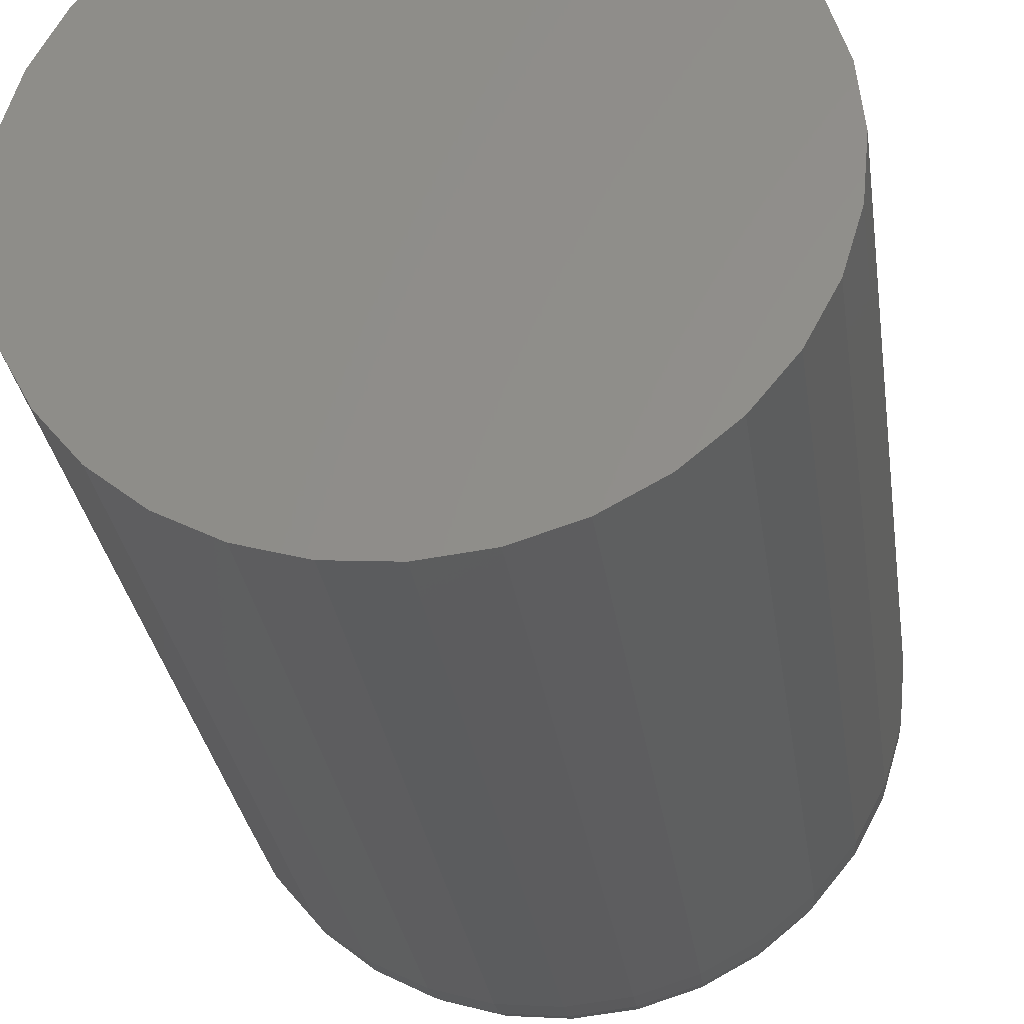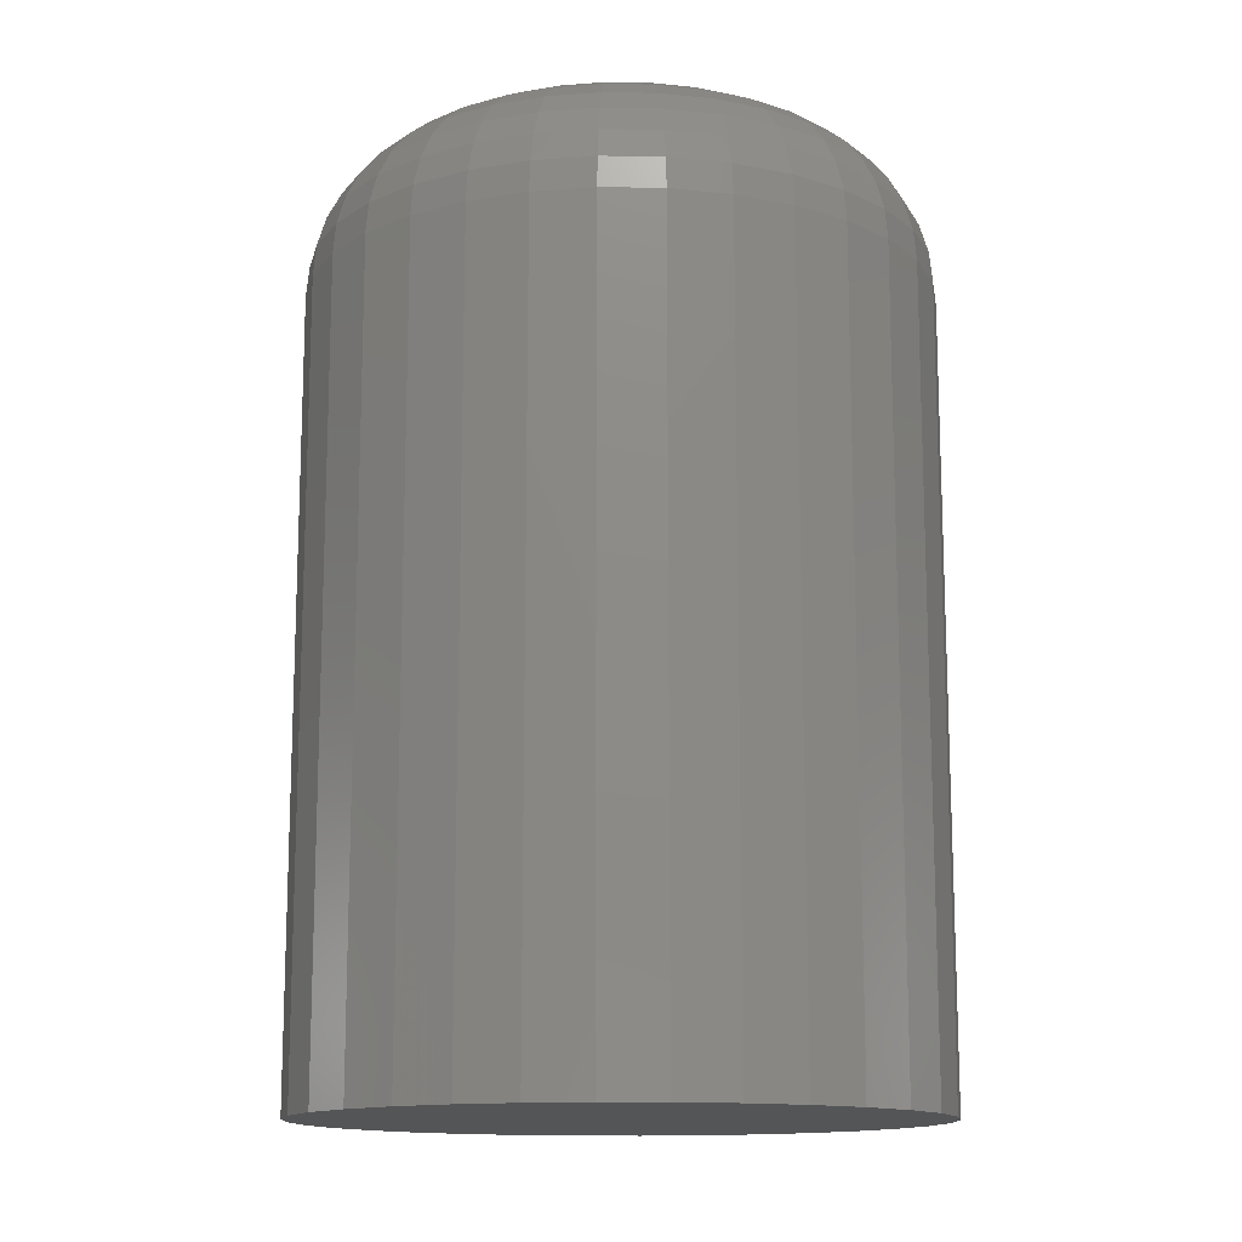
<metadata>
{"format":"stl","ext":"stl","renderer":"f3d","projection":"perspective","resolution":1024,"background":"white","views":[{"elev":-30.3,"azim":8.1,"up":"+Z"},{"elev":-13.7,"azim":82.6,"up":"+Y"}]}
</metadata>
<code>
# stl→obj: 320 verts, 636 faces
v 0.01308 1.638e-16 0.7068
v -0.001335 1.628e-16 0.7053
v -0.0009044 1.63e-16 0.7068
v 0.01351 1.636e-16 0.7053
v -0.00148 1.626e-16 0.7039
v 0.01351 1.633e-16 0.7024
v -0.0009044 1.623e-16 0.701
v -0.001335 1.625e-16 0.7024
v 0.01308 1.631e-16 0.701
v -0.0002052 1.622e-16 0.6997
v 0.01238 1.629e-16 0.6997
v 0.0007357 1.622e-16 0.6985
v 0.001882 1.621e-16 0.6976
v 0.01144 1.628e-16 0.6985
v 0.00319 1.621e-16 0.6969
v 0.00461 1.621e-16 0.6964
v 0.006086 1.622e-16 0.6963
v 0.01029 1.626e-16 0.6976
v 0.007562 1.623e-16 0.6964
v 0.008981 1.624e-16 0.6969
v 0.01365 1.635e-16 0.7039
v 0.01238 1.639e-16 0.7081
v -0.0002052 1.632e-16 0.7081
v 0.0007357 1.633e-16 0.7092
v 0.001882 1.635e-16 0.7102
v 0.00319 1.637e-16 0.7109
v 0.00461 1.638e-16 0.7113
v 0.006086 1.639e-16 0.7114
v 0.007562 1.64e-16 0.7113
v 0.008981 1.64e-16 0.7109
v 0.01029 1.64e-16 0.7102
v 0.01144 1.639e-16 0.7092
v 0.02146 -0.007812 0.7039
v 0.02146 -0.04688 0.7039
v 0.02117 -0.007812 0.7009
v 0.02117 -0.04688 0.7009
v 0.02029 -0.007812 0.698
v 0.02029 -0.04688 0.698
v 0.01887 -0.007812 0.6953
v 0.01887 -0.04688 0.6953
v 0.01696 -0.007812 0.693
v 0.01696 -0.04688 0.693
v 0.01463 -0.007812 0.6911
v 0.01463 -0.04688 0.6911
v 0.01197 -0.007812 0.6897
v 0.01197 -0.04688 0.6897
v 0.009086 -0.007812 0.6888
v 0.009086 -0.04688 0.6888
v 0.006086 -0.007812 0.6885
v 0.006086 -0.04688 0.6885
v 0.003085 -0.007812 0.6888
v 0.003085 -0.04688 0.6888
v 0.0002005 -0.007812 0.6897
v 0.0002005 -0.04688 0.6897
v -0.002458 -0.007812 0.6911
v -0.002458 -0.04688 0.6911
v -0.004789 -0.007812 0.693
v -0.004789 -0.04688 0.693
v -0.006701 -0.007812 0.6953
v -0.006701 -0.04688 0.6953
v -0.008122 -0.007812 0.698
v -0.008122 -0.04688 0.698
v -0.008997 -0.007812 0.7009
v -0.008997 -0.04688 0.7009
v -0.009293 -0.007812 0.7039
v -0.009293 -0.04688 0.7039
v -0.008997 -0.007812 0.7069
v -0.008997 -0.04688 0.7069
v -0.008122 -0.007812 0.7098
v -0.008122 -0.04688 0.7098
v -0.006701 -0.007812 0.7124
v -0.006701 -0.04688 0.7124
v -0.004789 -0.007812 0.7147
v -0.004789 -0.04688 0.7147
v -0.002458 -0.007812 0.7167
v -0.002458 -0.04688 0.7167
v 0.0002005 -0.007812 0.7181
v 0.0002005 -0.04688 0.7181
v 0.003085 -0.007812 0.7189
v 0.003085 -0.04688 0.7189
v 0.006086 -0.007812 0.7192
v 0.006086 -0.04688 0.7192
v 0.009086 -0.007812 0.7189
v 0.009086 -0.04688 0.7189
v 0.01197 -0.007812 0.7181
v 0.01197 -0.04688 0.7181
v 0.01463 -0.007812 0.7167
v 0.01463 -0.04688 0.7167
v 0.01696 -0.007812 0.7147
v 0.01696 -0.04688 0.7147
v 0.01887 -0.007812 0.7124
v 0.01887 -0.04688 0.7124
v 0.02029 -0.007812 0.7098
v 0.02029 -0.04688 0.7098
v 0.02117 -0.007812 0.7069
v 0.02117 -0.04688 0.7069
v -0.009143 -0.006288 0.7039
v -0.00885 -0.006288 0.7068
v -0.008698 -0.004823 0.7039
v -0.008414 -0.004823 0.7067
v -0.007976 -0.003472 0.7039
v -0.007706 -0.003472 0.7066
v -0.007005 -0.002288 0.7039
v -0.006753 -0.002288 0.7064
v -0.005821 -0.001317 0.7039
v -0.005592 -0.001317 0.7062
v -0.00447 -0.0005947 0.7039
v -0.004267 -0.0005947 0.7059
v -0.003004 -0.0001501 0.7039
v -0.00283 -0.0001501 0.7056
v 0.02102 -0.006288 0.7068
v 0.02131 -0.006288 0.7039
v 0.02059 -0.004823 0.7067
v 0.02087 -0.004823 0.7039
v 0.01988 -0.003472 0.7066
v 0.02015 -0.003472 0.7039
v 0.01892 -0.002288 0.7064
v 0.01918 -0.002288 0.7039
v 0.01776 -0.001317 0.7062
v 0.01799 -0.001317 0.7039
v 0.01644 -0.0005947 0.7059
v 0.01664 -0.0005947 0.7039
v 0.015 -0.0001501 0.7056
v 0.01518 -0.0001501 0.7039
v 0.02015 -0.006288 0.7097
v 0.01974 -0.004823 0.7095
v 0.01908 -0.003472 0.7092
v 0.01818 -0.002288 0.7089
v 0.01709 -0.001317 0.7084
v 0.01584 -0.0005947 0.7079
v 0.01448 -0.0001501 0.7073
v 0.01875 -0.006288 0.7123
v 0.01838 -0.004823 0.7121
v 0.01778 -0.003472 0.7117
v 0.01697 -0.002288 0.7111
v 0.01599 -0.001317 0.7105
v 0.01486 -0.0005947 0.7097
v 0.01364 -0.0001501 0.7089
v 0.01685 -0.006288 0.7146
v 0.01654 -0.004823 0.7143
v 0.01603 -0.003472 0.7138
v 0.01534 -0.002288 0.7131
v 0.0145 -0.001317 0.7123
v 0.01355 -0.0005947 0.7113
v 0.01251 -0.0001501 0.7103
v 0.01455 -0.006288 0.7165
v 0.0143 -0.004823 0.7162
v 0.0139 -0.003472 0.7156
v 0.01336 -0.002288 0.7147
v 0.0127 -0.001317 0.7138
v 0.01195 -0.0005947 0.7126
v 0.01114 -0.0001501 0.7114
v 0.01191 -0.006288 0.7179
v 0.01174 -0.004823 0.7175
v 0.01147 -0.003472 0.7169
v 0.01109 -0.002288 0.716
v 0.01064 -0.001317 0.7149
v 0.01012 -0.0005947 0.7136
v 0.009564 -0.0001501 0.7123
v 0.009056 -0.006288 0.7188
v 0.00897 -0.004823 0.7184
v 0.008829 -0.003472 0.7177
v 0.008639 -0.002288 0.7167
v 0.008408 -0.001317 0.7155
v 0.008145 -0.0005947 0.7142
v 0.007859 -0.0001501 0.7128
v 0.006086 -0.006288 0.7191
v 0.006086 -0.004823 0.7186
v 0.006086 -0.003472 0.7179
v 0.006086 -0.002288 0.717
v 0.006086 -0.001317 0.7158
v 0.006086 -0.0005947 0.7144
v 0.006086 -0.0001501 0.713
v 0.003115 -0.006288 0.7188
v 0.003201 -0.004823 0.7184
v 0.003342 -0.003472 0.7177
v 0.003532 -0.002288 0.7167
v 0.003763 -0.001317 0.7155
v 0.004026 -0.0005947 0.7142
v 0.004312 -0.0001501 0.7128
v 0.000258 -0.006288 0.7179
v 0.0004281 -0.004823 0.7175
v 0.0007044 -0.003472 0.7169
v 0.001076 -0.002288 0.716
v 0.001529 -0.001317 0.7149
v 0.002046 -0.0005947 0.7136
v 0.002607 -0.0001501 0.7123
v -0.002375 -0.006288 0.7165
v -0.002128 -0.004823 0.7162
v -0.001727 -0.003472 0.7156
v -0.001187 -0.002288 0.7147
v -0.0005292 -0.001317 0.7138
v 0.0002212 -0.0005947 0.7126
v 0.001035 -0.0001501 0.7114
v -0.004682 -0.006288 0.7146
v -0.004368 -0.004823 0.7143
v -0.003858 -0.003472 0.7138
v -0.003171 -0.002288 0.7131
v -0.002333 -0.001317 0.7123
v -0.001378 -0.0005947 0.7113
v -0.000342 -0.0001501 0.7103
v -0.006576 -0.006288 0.7123
v -0.006207 -0.004823 0.7121
v -0.005606 -0.003472 0.7117
v -0.004798 -0.002288 0.7111
v -0.003814 -0.001317 0.7105
v -0.002691 -0.0005947 0.7097
v -0.001472 -0.0001501 0.7089
v -0.007983 -0.006288 0.7097
v -0.007573 -0.004823 0.7095
v -0.006906 -0.003472 0.7092
v -0.006008 -0.002288 0.7089
v -0.004914 -0.001317 0.7084
v -0.003666 -0.0005947 0.7079
v -0.002312 -0.0001501 0.7073
v 0.02102 -0.006288 0.7009
v 0.02059 -0.004823 0.701
v 0.01988 -0.003472 0.7011
v 0.01892 -0.002288 0.7013
v 0.01776 -0.001317 0.7015
v 0.01644 -0.0005947 0.7018
v 0.015 -0.0001501 0.7021
v -0.00885 -0.006288 0.7009
v -0.008414 -0.004823 0.701
v -0.007706 -0.003472 0.7011
v -0.006753 -0.002288 0.7013
v -0.005592 -0.001317 0.7015
v -0.004267 -0.0005947 0.7018
v -0.00283 -0.0001501 0.7021
v -0.007983 -0.006288 0.698
v -0.007573 -0.004823 0.6982
v -0.006906 -0.003472 0.6985
v -0.006008 -0.002288 0.6989
v -0.004914 -0.001317 0.6993
v -0.003666 -0.0005947 0.6998
v -0.002312 -0.0001501 0.7004
v -0.006576 -0.006288 0.6954
v -0.006207 -0.004823 0.6957
v -0.005606 -0.003472 0.6961
v -0.004798 -0.002288 0.6966
v -0.003814 -0.001317 0.6973
v -0.002691 -0.0005947 0.698
v -0.001472 -0.0001501 0.6988
v -0.004682 -0.006288 0.6931
v -0.004368 -0.004823 0.6934
v -0.003858 -0.003472 0.6939
v -0.003171 -0.002288 0.6946
v -0.002333 -0.001317 0.6954
v -0.001378 -0.0005947 0.6964
v -0.000342 -0.0001501 0.6974
v -0.002375 -0.006288 0.6912
v -0.002128 -0.004823 0.6916
v -0.001727 -0.003472 0.6922
v -0.001187 -0.002288 0.693
v -0.0005292 -0.001317 0.694
v 0.0002212 -0.0005947 0.6951
v 0.001035 -0.0001501 0.6963
v 0.000258 -0.006288 0.6898
v 0.0004281 -0.004823 0.6902
v 0.0007044 -0.003472 0.6909
v 0.001076 -0.002288 0.6918
v 0.001529 -0.001317 0.6929
v 0.002046 -0.0005947 0.6941
v 0.002607 -0.0001501 0.6955
v 0.003115 -0.006288 0.6889
v 0.003201 -0.004823 0.6894
v 0.003342 -0.003472 0.6901
v 0.003532 -0.002288 0.691
v 0.003763 -0.001317 0.6922
v 0.004026 -0.0005947 0.6935
v 0.004312 -0.0001501 0.6949
v 0.006086 -0.006288 0.6886
v 0.006086 -0.004823 0.6891
v 0.006086 -0.003472 0.6898
v 0.006086 -0.002288 0.6908
v 0.006086 -0.001317 0.692
v 0.006086 -0.0005947 0.6933
v 0.006086 -0.0001501 0.6948
v 0.009056 -0.006288 0.6889
v 0.00897 -0.004823 0.6894
v 0.008829 -0.003472 0.6901
v 0.008639 -0.002288 0.691
v 0.008408 -0.001317 0.6922
v 0.008145 -0.0005947 0.6935
v 0.007859 -0.0001501 0.6949
v 0.01191 -0.006288 0.6898
v 0.01174 -0.004823 0.6902
v 0.01147 -0.003472 0.6909
v 0.01109 -0.002288 0.6918
v 0.01064 -0.001317 0.6929
v 0.01012 -0.0005947 0.6941
v 0.009564 -0.0001501 0.6955
v 0.01455 -0.006288 0.6912
v 0.0143 -0.004823 0.6916
v 0.0139 -0.003472 0.6922
v 0.01336 -0.002288 0.693
v 0.0127 -0.001317 0.694
v 0.01195 -0.0005947 0.6951
v 0.01114 -0.0001501 0.6963
v 0.01685 -0.006288 0.6931
v 0.01654 -0.004823 0.6934
v 0.01603 -0.003472 0.6939
v 0.01534 -0.002288 0.6946
v 0.0145 -0.001317 0.6954
v 0.01355 -0.0005947 0.6964
v 0.01251 -0.0001501 0.6974
v 0.01875 -0.006288 0.6954
v 0.01838 -0.004823 0.6957
v 0.01778 -0.003472 0.6961
v 0.01697 -0.002288 0.6966
v 0.01599 -0.001317 0.6973
v 0.01486 -0.0005947 0.698
v 0.01364 -0.0001501 0.6988
v 0.02015 -0.006288 0.698
v 0.01974 -0.004823 0.6982
v 0.01908 -0.003472 0.6985
v 0.01818 -0.002288 0.6989
v 0.01709 -0.001317 0.6993
v 0.01584 -0.0005947 0.6998
v 0.01448 -0.0001501 0.7004
f 1 2 3
f 4 2 1
f 2 4 5
f 6 7 8
f 9 7 6
f 9 10 7
f 11 10 9
f 11 12 10
f 13 12 11
f 14 13 11
f 15 13 14
f 16 15 14
f 14 17 16
f 17 14 18
f 19 17 18
f 20 19 18
f 21 6 8
f 21 8 5
f 21 5 4
f 22 1 3
f 22 3 23
f 22 23 24
f 22 24 25
f 22 25 26
f 22 26 27
f 22 27 28
f 22 28 29
f 22 29 30
f 22 30 31
f 22 31 32
f 33 34 35
f 35 34 36
f 35 36 37
f 37 36 38
f 37 38 39
f 39 38 40
f 39 40 41
f 41 40 42
f 41 42 43
f 43 42 44
f 43 44 45
f 45 44 46
f 45 46 47
f 47 46 48
f 47 48 49
f 49 48 50
f 49 50 51
f 51 50 52
f 51 52 53
f 53 52 54
f 53 54 55
f 55 54 56
f 55 56 57
f 57 56 58
f 57 58 59
f 59 58 60
f 59 60 61
f 61 60 62
f 61 62 63
f 63 62 64
f 63 64 65
f 65 64 66
f 65 66 67
f 67 66 68
f 67 68 69
f 69 68 70
f 69 70 71
f 71 70 72
f 71 72 73
f 73 72 74
f 73 74 75
f 75 74 76
f 75 76 77
f 77 76 78
f 77 78 79
f 79 78 80
f 79 80 81
f 81 80 82
f 81 82 83
f 83 82 84
f 83 84 85
f 85 84 86
f 85 86 87
f 87 86 88
f 87 88 89
f 89 88 90
f 89 90 91
f 91 90 92
f 91 92 93
f 93 92 94
f 93 94 95
f 95 94 96
f 95 96 33
f 33 96 34
f 65 67 97
f 97 67 98
f 97 98 99
f 99 98 100
f 99 100 101
f 101 100 102
f 101 102 103
f 103 102 104
f 103 104 105
f 105 104 106
f 105 106 107
f 107 106 108
f 107 108 109
f 109 108 110
f 109 110 5
f 5 110 2
f 95 33 111
f 111 33 112
f 111 112 113
f 113 112 114
f 113 114 115
f 115 114 116
f 115 116 117
f 117 116 118
f 117 118 119
f 119 118 120
f 119 120 121
f 121 120 122
f 121 122 123
f 123 122 124
f 123 124 4
f 4 124 21
f 93 95 125
f 125 95 111
f 125 111 126
f 126 111 113
f 126 113 127
f 127 113 115
f 127 115 128
f 128 115 117
f 128 117 129
f 129 117 119
f 129 119 130
f 130 119 121
f 130 121 131
f 131 121 123
f 131 123 1
f 1 123 4
f 91 93 132
f 132 93 125
f 132 125 133
f 133 125 126
f 133 126 134
f 134 126 127
f 134 127 135
f 135 127 128
f 135 128 136
f 136 128 129
f 136 129 137
f 137 129 130
f 137 130 138
f 138 130 131
f 138 131 22
f 22 131 1
f 89 91 139
f 139 91 132
f 139 132 140
f 140 132 133
f 140 133 141
f 141 133 134
f 141 134 142
f 142 134 135
f 142 135 143
f 143 135 136
f 143 136 144
f 144 136 137
f 144 137 145
f 145 137 138
f 145 138 32
f 32 138 22
f 87 89 146
f 146 89 139
f 146 139 147
f 147 139 140
f 147 140 148
f 148 140 141
f 148 141 149
f 149 141 142
f 149 142 150
f 150 142 143
f 150 143 151
f 151 143 144
f 151 144 152
f 152 144 145
f 152 145 31
f 31 145 32
f 85 87 153
f 153 87 146
f 153 146 154
f 154 146 147
f 154 147 155
f 155 147 148
f 155 148 156
f 156 148 149
f 156 149 157
f 157 149 150
f 157 150 158
f 158 150 151
f 158 151 159
f 159 151 152
f 159 152 30
f 30 152 31
f 83 85 160
f 160 85 153
f 160 153 161
f 161 153 154
f 161 154 162
f 162 154 155
f 162 155 163
f 163 155 156
f 163 156 164
f 164 156 157
f 164 157 165
f 165 157 158
f 165 158 166
f 166 158 159
f 166 159 29
f 29 159 30
f 81 83 167
f 167 83 160
f 167 160 168
f 168 160 161
f 168 161 169
f 169 161 162
f 169 162 170
f 170 162 163
f 170 163 171
f 171 163 164
f 171 164 172
f 172 164 165
f 172 165 173
f 173 165 166
f 173 166 28
f 28 166 29
f 79 81 174
f 174 81 167
f 174 167 175
f 175 167 168
f 175 168 176
f 176 168 169
f 176 169 177
f 177 169 170
f 177 170 178
f 178 170 171
f 178 171 179
f 179 171 172
f 179 172 180
f 180 172 173
f 180 173 27
f 27 173 28
f 77 79 181
f 181 79 174
f 181 174 182
f 182 174 175
f 182 175 183
f 183 175 176
f 183 176 184
f 184 176 177
f 184 177 185
f 185 177 178
f 185 178 186
f 186 178 179
f 186 179 187
f 187 179 180
f 187 180 26
f 26 180 27
f 75 77 188
f 188 77 181
f 188 181 189
f 189 181 182
f 189 182 190
f 190 182 183
f 190 183 191
f 191 183 184
f 191 184 192
f 192 184 185
f 192 185 193
f 193 185 186
f 193 186 194
f 194 186 187
f 194 187 25
f 25 187 26
f 73 75 195
f 195 75 188
f 195 188 196
f 196 188 189
f 196 189 197
f 197 189 190
f 197 190 198
f 198 190 191
f 198 191 199
f 199 191 192
f 199 192 200
f 200 192 193
f 200 193 201
f 201 193 194
f 201 194 24
f 24 194 25
f 71 73 202
f 202 73 195
f 202 195 203
f 203 195 196
f 203 196 204
f 204 196 197
f 204 197 205
f 205 197 198
f 205 198 206
f 206 198 199
f 206 199 207
f 207 199 200
f 207 200 208
f 208 200 201
f 208 201 23
f 23 201 24
f 69 71 209
f 209 71 202
f 209 202 210
f 210 202 203
f 210 203 211
f 211 203 204
f 211 204 212
f 212 204 205
f 212 205 213
f 213 205 206
f 213 206 214
f 214 206 207
f 214 207 215
f 215 207 208
f 215 208 3
f 3 208 23
f 67 69 98
f 98 69 209
f 98 209 100
f 100 209 210
f 100 210 102
f 102 210 211
f 102 211 104
f 104 211 212
f 104 212 106
f 106 212 213
f 106 213 108
f 108 213 214
f 108 214 110
f 110 214 215
f 110 215 2
f 2 215 3
f 33 35 112
f 112 35 216
f 112 216 114
f 114 216 217
f 114 217 116
f 116 217 218
f 116 218 118
f 118 218 219
f 118 219 120
f 120 219 220
f 120 220 122
f 122 220 221
f 122 221 124
f 124 221 222
f 124 222 21
f 21 222 6
f 63 65 223
f 223 65 97
f 223 97 224
f 224 97 99
f 224 99 225
f 225 99 101
f 225 101 226
f 226 101 103
f 226 103 227
f 227 103 105
f 227 105 228
f 228 105 107
f 228 107 229
f 229 107 109
f 229 109 8
f 8 109 5
f 61 63 230
f 230 63 223
f 230 223 231
f 231 223 224
f 231 224 232
f 232 224 225
f 232 225 233
f 233 225 226
f 233 226 234
f 234 226 227
f 234 227 235
f 235 227 228
f 235 228 236
f 236 228 229
f 236 229 7
f 7 229 8
f 59 61 237
f 237 61 230
f 237 230 238
f 238 230 231
f 238 231 239
f 239 231 232
f 239 232 240
f 240 232 233
f 240 233 241
f 241 233 234
f 241 234 242
f 242 234 235
f 242 235 243
f 243 235 236
f 243 236 10
f 10 236 7
f 57 59 244
f 244 59 237
f 244 237 245
f 245 237 238
f 245 238 246
f 246 238 239
f 246 239 247
f 247 239 240
f 247 240 248
f 248 240 241
f 248 241 249
f 249 241 242
f 249 242 250
f 250 242 243
f 250 243 12
f 12 243 10
f 55 57 251
f 251 57 244
f 251 244 252
f 252 244 245
f 252 245 253
f 253 245 246
f 253 246 254
f 254 246 247
f 254 247 255
f 255 247 248
f 255 248 256
f 256 248 249
f 256 249 257
f 257 249 250
f 257 250 13
f 13 250 12
f 53 55 258
f 258 55 251
f 258 251 259
f 259 251 252
f 259 252 260
f 260 252 253
f 260 253 261
f 261 253 254
f 261 254 262
f 262 254 255
f 262 255 263
f 263 255 256
f 263 256 264
f 264 256 257
f 264 257 15
f 15 257 13
f 51 53 265
f 265 53 258
f 265 258 266
f 266 258 259
f 266 259 267
f 267 259 260
f 267 260 268
f 268 260 261
f 268 261 269
f 269 261 262
f 269 262 270
f 270 262 263
f 270 263 271
f 271 263 264
f 271 264 16
f 16 264 15
f 49 51 272
f 272 51 265
f 272 265 273
f 273 265 266
f 273 266 274
f 274 266 267
f 274 267 275
f 275 267 268
f 275 268 276
f 276 268 269
f 276 269 277
f 277 269 270
f 277 270 278
f 278 270 271
f 278 271 17
f 17 271 16
f 47 49 279
f 279 49 272
f 279 272 280
f 280 272 273
f 280 273 281
f 281 273 274
f 281 274 282
f 282 274 275
f 282 275 283
f 283 275 276
f 283 276 284
f 284 276 277
f 284 277 285
f 285 277 278
f 285 278 19
f 19 278 17
f 45 47 286
f 286 47 279
f 286 279 287
f 287 279 280
f 287 280 288
f 288 280 281
f 288 281 289
f 289 281 282
f 289 282 290
f 290 282 283
f 290 283 291
f 291 283 284
f 291 284 292
f 292 284 285
f 292 285 20
f 20 285 19
f 43 45 293
f 293 45 286
f 293 286 294
f 294 286 287
f 294 287 295
f 295 287 288
f 295 288 296
f 296 288 289
f 296 289 297
f 297 289 290
f 297 290 298
f 298 290 291
f 298 291 299
f 299 291 292
f 299 292 18
f 18 292 20
f 41 43 300
f 300 43 293
f 300 293 301
f 301 293 294
f 301 294 302
f 302 294 295
f 302 295 303
f 303 295 296
f 303 296 304
f 304 296 297
f 304 297 305
f 305 297 298
f 305 298 306
f 306 298 299
f 306 299 14
f 14 299 18
f 39 41 307
f 307 41 300
f 307 300 308
f 308 300 301
f 308 301 309
f 309 301 302
f 309 302 310
f 310 302 303
f 310 303 311
f 311 303 304
f 311 304 312
f 312 304 305
f 312 305 313
f 313 305 306
f 313 306 11
f 11 306 14
f 37 39 314
f 314 39 307
f 314 307 315
f 315 307 308
f 315 308 316
f 316 308 309
f 316 309 317
f 317 309 310
f 317 310 318
f 318 310 311
f 318 311 319
f 319 311 312
f 319 312 320
f 320 312 313
f 320 313 9
f 9 313 11
f 35 37 216
f 216 37 314
f 216 314 217
f 217 314 315
f 217 315 218
f 218 315 316
f 218 316 219
f 219 316 317
f 219 317 220
f 220 317 318
f 220 318 221
f 221 318 319
f 221 319 222
f 222 319 320
f 222 320 6
f 6 320 9
f 90 74 72
f 90 72 92
f 92 72 70
f 92 70 94
f 38 60 40
f 40 60 58
f 40 58 42
f 42 58 56
f 42 56 44
f 56 54 44
f 44 54 52
f 44 52 46
f 52 50 46
f 46 50 48
f 88 86 84
f 88 84 82
f 88 82 80
f 88 80 78
f 88 78 76
f 88 76 74
f 88 74 90
f 94 70 96
f 96 70 68
f 96 68 34
f 34 68 66
f 34 66 36
f 36 66 64
f 36 64 38
f 38 64 62
f 38 62 60

</code>
